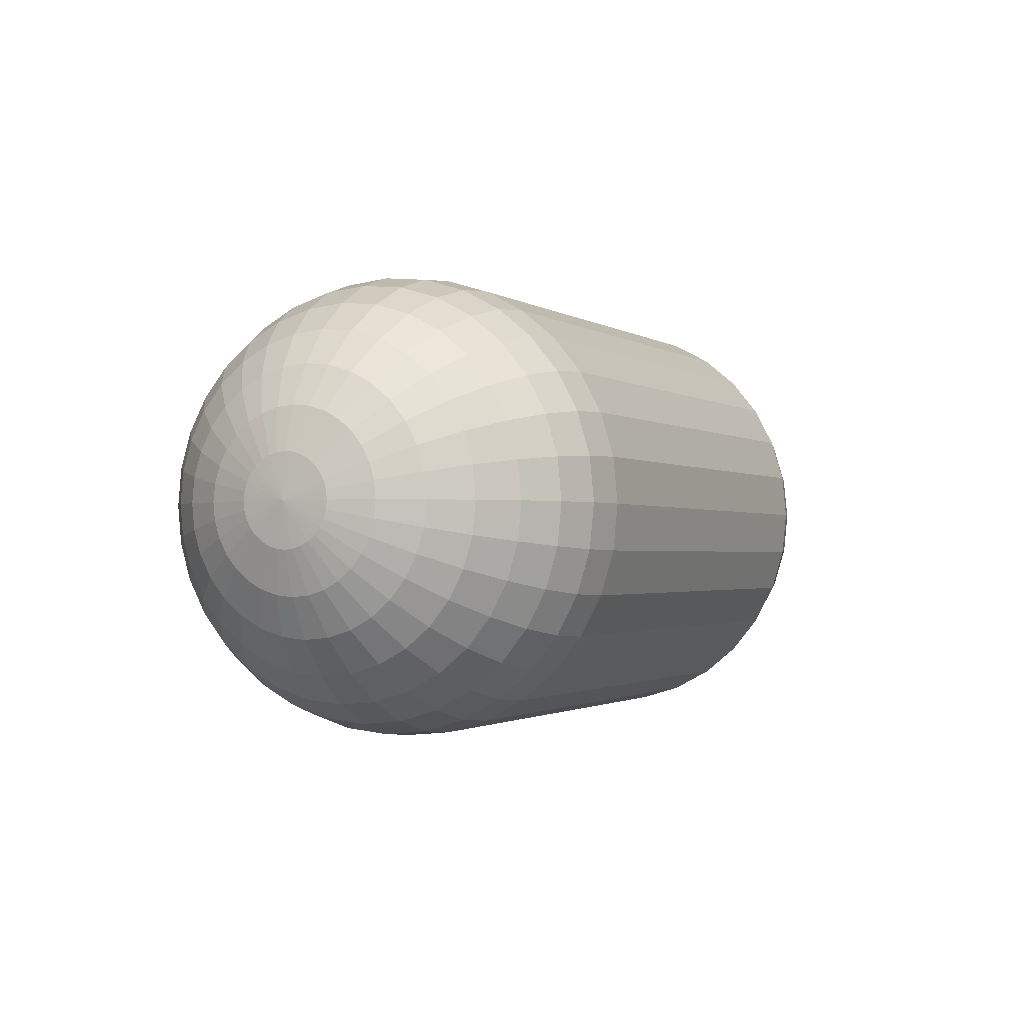
<metadata>
{"format":"obj","ext":"obj","renderer":"f3d","projection":"perspective","resolution":1024,"background":"white","views":[{"elev":-1.5,"azim":116.9,"up":"+Z"}]}
</metadata>
<code>
o Sphere_Capsule_Capsule
v -0.8625 -0.3536 0
v -0.9247 -0.2778 0
v -0.9247 -0.2724 -0.05419
v -0.8625 -0.3468 -0.06897
v 0.8446 -0.3536 -0
v 0.7688 -0.4157 -0
v 0.7688 -0.4077 -0.08111
v 0.8446 -0.3468 -0.06897
v -0.7868 -0.4157 0
v -0.7868 -0.4077 -0.08111
v 0.9068 -0.2778 -0
v 0.9068 -0.2724 -0.05419
v -0.7003 -0.4619 0
v -0.7003 -0.4531 -0.09012
v 0.953 -0.1913 -0
v 0.953 -0.1877 -0.03733
v -0.6065 -0.4904 0
v -0.6065 -0.481 -0.09567
v 0.9814 -0.09755 -0
v 0.9814 -0.09567 -0.01903
v 0.491 -0.5 -0
v 0.491 -0.4904 -0.09755
v -0.9994 -0.09755 0
v -1.009 0 0
v -0.9994 -0.09567 -0.01903
v 0.991 0 -0
v 0.5886 -0.4904 -0
v 0.5886 -0.481 -0.09567
v -0.9709 -0.1913 0
v -0.9709 -0.1877 -0.03733
v 0.6824 -0.4619 -0
v 0.6824 -0.4531 -0.09012
v 0.5886 -0.4531 -0.1877
v 0.6824 -0.4268 -0.1768
v -0.9709 -0.1768 -0.07322
v -0.9247 -0.2566 -0.1063
v 0.7688 -0.3841 -0.1591
v -0.8625 -0.3266 -0.1353
v 0.8446 -0.3266 -0.1353
v -0.7868 -0.3841 -0.1591
v 0.9068 -0.2566 -0.1063
v -0.7003 -0.4268 -0.1768
v 0.953 -0.1768 -0.07322
v -0.6065 -0.4531 -0.1877
v 0.9814 -0.09012 -0.03733
v 0.491 -0.4619 -0.1913
v -0.9994 -0.09012 -0.03733
v 0.9068 -0.231 -0.1543
v 0.953 -0.1591 -0.1063
v -0.7003 -0.3841 -0.2566
v -0.6065 -0.4077 -0.2724
v 0.9814 -0.08111 -0.05419
v 0.491 -0.4157 -0.2778
v -0.9994 -0.08111 -0.05419
v 0.5886 -0.4077 -0.2724
v -0.9709 -0.1591 -0.1063
v 0.6824 -0.3841 -0.2566
v -0.9247 -0.231 -0.1543
v 0.7688 -0.3457 -0.231
v -0.8625 -0.294 -0.1964
v 0.8446 -0.294 -0.1964
v -0.7868 -0.3457 -0.231
v 0.6824 -0.3266 -0.3266
v 0.7688 -0.294 -0.294
v -0.9247 -0.1964 -0.1964
v -0.8625 -0.25 -0.25
v 0.8446 -0.25 -0.25
v -0.7868 -0.294 -0.294
v 0.9068 -0.1964 -0.1964
v -0.7003 -0.3266 -0.3266
v 0.953 -0.1353 -0.1353
v -0.6065 -0.3468 -0.3468
v 0.9814 -0.06897 -0.06897
v 0.491 -0.3536 -0.3536
v -0.9994 -0.06897 -0.06897
v 0.5886 -0.3468 -0.3468
v -0.9709 -0.1353 -0.1353
v 0.953 -0.1063 -0.1591
v 0.9814 -0.05419 -0.08111
v -0.6065 -0.2724 -0.4077
v 0.491 -0.2778 -0.4157
v -0.9994 -0.05419 -0.08111
v 0.5886 -0.2724 -0.4077
v -0.9709 -0.1063 -0.1591
v 0.6824 -0.2566 -0.3841
v -0.9247 -0.1543 -0.231
v 0.7688 -0.231 -0.3457
v -0.8625 -0.1964 -0.294
v 0.8446 -0.1964 -0.294
v -0.7868 -0.231 -0.3457
v 0.9068 -0.1543 -0.231
v -0.7003 -0.2566 -0.3841
v -0.9247 -0.1063 -0.2566
v -0.8625 -0.1353 -0.3266
v 0.7688 -0.1591 -0.3841
v 0.8446 -0.1353 -0.3266
v -0.7868 -0.1591 -0.3841
v 0.9068 -0.1063 -0.2566
v -0.7003 -0.1768 -0.4268
v 0.953 -0.07322 -0.1768
v -0.6065 -0.1877 -0.4531
v 0.9814 -0.03733 -0.09012
v 0.491 -0.1913 -0.4619
v -0.9994 -0.03733 -0.09012
v 0.5886 -0.1877 -0.4531
v -0.9709 -0.07322 -0.1768
v 0.6824 -0.1768 -0.4268
v -0.6065 -0.09567 -0.481
v 0.491 -0.09755 -0.4904
v -0.9994 -0.01903 -0.09567
v 0.9814 -0.01903 -0.09567
v 0.5886 -0.09567 -0.481
v -0.9709 -0.03733 -0.1877
v 0.6824 -0.09012 -0.4531
v -0.9247 -0.05419 -0.2724
v 0.7688 -0.08111 -0.4077
v -0.8625 -0.06897 -0.3468
v 0.8446 -0.06897 -0.3468
v -0.7868 -0.08111 -0.4077
v 0.9068 -0.05419 -0.2724
v -0.7003 -0.09012 -0.4531
v 0.953 -0.03733 -0.1877
v 0.7688 0 -0.4157
v 0.8446 0 -0.3536
v -0.8625 0 -0.3536
v -0.7868 0 -0.4157
v 0.9068 0 -0.2778
v -0.7003 0 -0.4619
v 0.953 0 -0.1913
v -0.6065 0 -0.4904
v 0.9814 0 -0.09755
v 0.491 0 -0.5
v -0.9994 0 -0.09755
v 0.5886 0 -0.4904
v -0.9709 0 -0.1913
v 0.6824 0 -0.4619
v -0.9247 0 -0.2778
v -0.9994 0.01903 -0.09567
v 0.9814 0.01903 -0.09567
v 0.491 0.09755 -0.4904
v 0.5886 0.09567 -0.481
v -0.9709 0.03733 -0.1877
v 0.6824 0.09012 -0.4531
v -0.9247 0.05419 -0.2724
v 0.7688 0.08111 -0.4077
v -0.8625 0.06897 -0.3468
v 0.8446 0.06897 -0.3468
v -0.7868 0.08111 -0.4077
v 0.9068 0.05419 -0.2724
v -0.7003 0.09012 -0.4531
v 0.953 0.03733 -0.1877
v -0.6065 0.09567 -0.481
v -0.8625 0.1353 -0.3266
v -0.7868 0.1591 -0.3841
v 0.8446 0.1353 -0.3266
v 0.9068 0.1063 -0.2566
v -0.7003 0.1768 -0.4268
v 0.953 0.07322 -0.1768
v -0.6065 0.1877 -0.4531
v 0.9814 0.03733 -0.09012
v 0.491 0.1913 -0.4619
v -0.9994 0.03733 -0.09012
v 0.5886 0.1877 -0.4531
v -0.9709 0.07322 -0.1768
v 0.6824 0.1768 -0.4268
v -0.9247 0.1063 -0.2566
v 0.7688 0.1591 -0.3841
v 0.491 0.2778 -0.4157
v 0.5886 0.2724 -0.4077
v -0.9994 0.05419 -0.08111
v -0.9709 0.1063 -0.1591
v 0.6824 0.2566 -0.3841
v -0.9247 0.1543 -0.231
v 0.7688 0.231 -0.3457
v -0.8625 0.1964 -0.294
v 0.8446 0.1964 -0.294
v -0.7868 0.231 -0.3457
v 0.9068 0.1543 -0.231
v -0.7003 0.2566 -0.3841
v 0.953 0.1063 -0.1591
v -0.6065 0.2724 -0.4077
v 0.9814 0.05419 -0.08111
v 0.8446 0.25 -0.25
v 0.9068 0.1964 -0.1964
v -0.7868 0.294 -0.294
v -0.7003 0.3266 -0.3266
v 0.953 0.1353 -0.1353
v -0.6065 0.3468 -0.3468
v 0.9814 0.06897 -0.06897
v 0.491 0.3536 -0.3536
v -0.9994 0.06897 -0.06897
v 0.5886 0.3468 -0.3468
v -0.9709 0.1353 -0.1353
v 0.6824 0.3266 -0.3266
v -0.9247 0.1964 -0.1964
v 0.7688 0.294 -0.294
v -0.8625 0.25 -0.25
v 0.5886 0.4077 -0.2724
v 0.6824 0.3841 -0.2566
v -0.9709 0.1591 -0.1063
v -0.9247 0.231 -0.1543
v 0.7688 0.3457 -0.231
v -0.8625 0.294 -0.1964
v 0.8446 0.294 -0.1964
v -0.7868 0.3457 -0.231
v 0.9068 0.231 -0.1543
v -0.7003 0.3841 -0.2566
v 0.953 0.1591 -0.1063
v -0.6065 0.4077 -0.2724
v 0.9814 0.08111 -0.05419
v 0.491 0.4157 -0.2778
v -0.9994 0.08111 -0.05419
v 0.9068 0.2566 -0.1063
v 0.953 0.1768 -0.07322
v -0.7003 0.4268 -0.1768
v -0.6065 0.4531 -0.1877
v 0.9814 0.09012 -0.03733
v 0.491 0.4619 -0.1913
v -0.9994 0.09012 -0.03733
v 0.5886 0.4531 -0.1877
v -0.9709 0.1768 -0.07322
v 0.6824 0.4268 -0.1768
v -0.9247 0.2566 -0.1063
v 0.7688 0.3841 -0.1591
v -0.8625 0.3266 -0.1353
v 0.8446 0.3266 -0.1353
v -0.7868 0.3841 -0.1591
v -0.9709 0.1877 -0.03733
v -0.9247 0.2724 -0.05419
v 0.6824 0.4531 -0.09012
v 0.7688 0.4077 -0.08111
v -0.8625 0.3468 -0.06897
v 0.8446 0.3468 -0.06897
v -0.7868 0.4077 -0.08111
v 0.9068 0.2724 -0.05419
v -0.7003 0.4531 -0.09012
v 0.953 0.1877 -0.03733
v -0.6065 0.481 -0.09567
v 0.9814 0.09567 -0.01903
v 0.491 0.4904 -0.09755
v -0.9994 0.09567 -0.01903
v 0.5886 0.481 -0.09567
v -0.7003 0.4619 0
v -0.6065 0.4904 0
v 0.953 0.1913 -0
v 0.9814 0.09755 -0
v 0.491 0.5 -0
v -0.9994 0.09755 0
v 0.5886 0.4904 -0
v -0.9709 0.1913 0
v 0.6824 0.4619 -0
v -0.9247 0.2778 0
v 0.7688 0.4157 -0
v -0.8625 0.3536 0
v 0.8446 0.3536 -0
v -0.7868 0.4157 0
v 0.9068 0.2778 -0
v 0.6824 0.4531 0.09012
v 0.7688 0.4077 0.08111
v -0.9247 0.2724 0.05419
v -0.8625 0.3468 0.06897
v 0.8446 0.3468 0.06897
v -0.7868 0.4077 0.08111
v 0.9068 0.2724 0.05419
v -0.7003 0.4531 0.09012
v 0.953 0.1877 0.03733
v -0.6065 0.481 0.09567
v 0.9814 0.09567 0.01903
v 0.491 0.4904 0.09755
v -0.9994 0.09567 0.01903
v 0.5886 0.481 0.09567
v -0.9709 0.1877 0.03733
v 0.953 0.1768 0.07322
v 0.9814 0.09012 0.03733
v -0.6065 0.4531 0.1877
v 0.491 0.4619 0.1913
v -0.9994 0.09012 0.03733
v 0.5886 0.4531 0.1877
v -0.9709 0.1768 0.07322
v 0.6824 0.4268 0.1768
v -0.9247 0.2566 0.1063
v 0.7688 0.3841 0.1591
v -0.8625 0.3266 0.1353
v 0.8446 0.3266 0.1353
v -0.7868 0.3841 0.1591
v 0.9068 0.2566 0.1063
v -0.7003 0.4268 0.1768
v -0.9247 0.231 0.1543
v -0.8625 0.294 0.1964
v 0.7688 0.3457 0.231
v 0.8446 0.294 0.1964
v -0.7868 0.3457 0.231
v 0.9068 0.231 0.1543
v -0.7003 0.3841 0.2566
v 0.953 0.1591 0.1063
v -0.6065 0.4077 0.2724
v 0.9814 0.08111 0.05419
v 0.491 0.4157 0.2778
v -0.9994 0.08111 0.05419
v 0.5886 0.4077 0.2724
v -0.9709 0.1591 0.1063
v 0.6824 0.3841 0.2566
v -0.6065 0.3468 0.3468
v 0.491 0.3536 0.3536
v -0.9994 0.06897 0.06897
v 0.9814 0.06897 0.06897
v 0.5886 0.3468 0.3468
v -0.9709 0.1353 0.1353
v 0.6824 0.3266 0.3266
v -0.9247 0.1964 0.1964
v 0.7688 0.294 0.294
v -0.8625 0.25 0.25
v 0.8446 0.25 0.25
v -0.7868 0.294 0.294
v 0.9068 0.1964 0.1964
v -0.7003 0.3266 0.3266
v 0.953 0.1353 0.1353
v 0.7688 0.231 0.3457
v 0.8446 0.1964 0.294
v -0.8625 0.1964 0.294
v -0.7868 0.231 0.3457
v 0.9068 0.1543 0.231
v -0.7003 0.2566 0.3841
v 0.953 0.1063 0.1591
v -0.6065 0.2724 0.4077
v 0.9814 0.05419 0.08111
v 0.491 0.2778 0.4157
v -0.9994 0.05419 0.08111
v 0.5886 0.2724 0.4077
v -0.9709 0.1063 0.1591
v 0.6824 0.2566 0.3841
v -0.9247 0.1543 0.231
v 0.9814 0.03733 0.09012
v 0.491 0.1913 0.4619
v 0.5886 0.1877 0.4531
v -0.9994 0.03733 0.09012
v -0.9709 0.07322 0.1768
v 0.6824 0.1768 0.4268
v -0.9247 0.1063 0.2566
v 0.7688 0.1591 0.3841
v -0.8625 0.1353 0.3266
v 0.8446 0.1353 0.3266
v -0.7868 0.1591 0.3841
v 0.9068 0.1063 0.2566
v -0.7003 0.1768 0.4268
v 0.953 0.07322 0.1768
v -0.6065 0.1877 0.4531
v 0.8446 0.06897 0.3468
v 0.9068 0.05419 0.2724
v -0.7868 0.08111 0.4077
v -0.7003 0.09012 0.4531
v 0.953 0.03733 0.1877
v -0.6065 0.09567 0.481
v 0.9814 0.01903 0.09567
v 0.491 0.09755 0.4904
v -0.9994 0.01903 0.09567
v 0.5886 0.09567 0.481
v -0.9709 0.03733 0.1877
v 0.6824 0.09012 0.4531
v -0.9247 0.05419 0.2724
v 0.7688 0.08111 0.4077
v -0.8625 0.06897 0.3468
v -0.9994 0 0.09755
v -0.9709 0 0.1913
v 0.5886 0 0.4904
v 0.6824 0 0.4619
v -0.9247 0 0.2778
v 0.7688 0 0.4157
v -0.8625 0 0.3536
v 0.8446 0 0.3536
v -0.7868 0 0.4157
v 0.9068 0 0.2778
v -0.7003 0 0.4619
v 0.953 0 0.1913
v -0.6065 0 0.4904
v 0.9814 0 0.09755
v 0.491 0 0.5
v -0.7868 -0.08111 0.4077
v -0.7003 -0.09012 0.4531
v 0.9068 -0.05419 0.2724
v 0.953 -0.03733 0.1877
v -0.6065 -0.09567 0.481
v 0.9814 -0.01903 0.09567
v 0.491 -0.09755 0.4904
v -0.9994 -0.01903 0.09567
v 0.5886 -0.09567 0.481
v -0.9709 -0.03733 0.1877
v 0.6824 -0.09012 0.4531
v -0.9247 -0.05419 0.2724
v 0.7688 -0.08111 0.4077
v -0.8625 -0.06897 0.3468
v 0.8446 -0.06897 0.3468
v 0.5886 -0.1877 0.4531
v 0.6824 -0.1768 0.4268
v -0.9709 -0.07322 0.1768
v -0.9247 -0.1063 0.2566
v 0.7688 -0.1591 0.3841
v -0.8625 -0.1353 0.3266
v 0.8446 -0.1353 0.3266
v -0.7868 -0.1591 0.3841
v 0.9068 -0.1063 0.2566
v -0.7003 -0.1768 0.4268
v 0.953 -0.07322 0.1768
v -0.6065 -0.1877 0.4531
v 0.9814 -0.03733 0.09012
v 0.491 -0.1913 0.4619
v -0.9994 -0.03733 0.09012
v 0.9068 -0.1543 0.231
v 0.953 -0.1063 0.1591
v -0.7003 -0.2566 0.3841
v -0.6065 -0.2724 0.4077
v 0.9814 -0.05419 0.08111
v 0.491 -0.2778 0.4157
v -0.9994 -0.05419 0.08111
v 0.5886 -0.2724 0.4077
v -0.9709 -0.1063 0.1591
v 0.6824 -0.2566 0.3841
v -0.9247 -0.1543 0.231
v 0.7688 -0.231 0.3457
v -0.8625 -0.1964 0.294
v 0.8446 -0.1964 0.294
v -0.7868 -0.231 0.3457
v -0.9709 -0.1353 0.1353
v -0.9247 -0.1964 0.1964
v 0.6824 -0.3266 0.3266
v 0.7688 -0.294 0.294
v -0.8625 -0.25 0.25
v 0.8446 -0.25 0.25
v -0.7868 -0.294 0.294
v 0.9068 -0.1964 0.1964
v -0.7003 -0.3266 0.3266
v 0.953 -0.1353 0.1353
v -0.6065 -0.3468 0.3468
v 0.9814 -0.06897 0.06897
v 0.491 -0.3536 0.3536
v -0.9994 -0.06897 0.06897
v 0.5886 -0.3468 0.3468
v -0.7003 -0.3841 0.2566
v -0.6065 -0.4077 0.2724
v 0.953 -0.1591 0.1063
v 0.9814 -0.08111 0.05419
v 0.491 -0.4157 0.2778
v -0.9994 -0.08111 0.05419
v 0.5886 -0.4077 0.2724
v -0.9709 -0.1591 0.1063
v 0.6824 -0.3841 0.2566
v -0.9247 -0.231 0.1543
v 0.7688 -0.3457 0.231
v -0.8625 -0.294 0.1964
v 0.8446 -0.294 0.1964
v -0.7868 -0.3457 0.231
v 0.9068 -0.231 0.1543
v 0.6824 -0.4268 0.1768
v 0.7688 -0.3841 0.1591
v -0.9247 -0.2566 0.1063
v -0.8625 -0.3266 0.1353
v 0.8446 -0.3266 0.1353
v -0.7868 -0.3841 0.1591
v 0.9068 -0.2566 0.1063
v -0.7003 -0.4268 0.1768
v 0.953 -0.1768 0.07322
v -0.6065 -0.4531 0.1877
v 0.9814 -0.09012 0.03733
v 0.491 -0.4619 0.1913
v -0.9994 -0.09012 0.03733
v 0.5886 -0.4531 0.1877
v -0.9709 -0.1768 0.07322
v 0.953 -0.1877 0.03733
v 0.9814 -0.09567 0.01903
v -0.6065 -0.481 0.09567
v 0.491 -0.4904 0.09755
v -0.9994 -0.09567 0.01903
v 0.5886 -0.481 0.09567
v -0.9709 -0.1877 0.03733
v 0.6824 -0.4531 0.09012
v -0.9247 -0.2724 0.05419
v 0.7688 -0.4077 0.08111
v -0.8625 -0.3468 0.06897
v 0.8446 -0.3468 0.06897
v -0.7868 -0.4077 0.08111
v 0.9068 -0.2724 0.05419
v -0.7003 -0.4531 0.09012
f 1 2 3 4
f 5 6 7 8
f 9 1 4 10
f 11 5 8 12
f 13 9 10 14
f 15 11 12 16
f 17 13 14 18
f 19 15 16 20
f 21 17 18 22
f 23 24 25
f 26 19 20
f 27 21 22 28
f 29 23 25 30
f 31 27 28 32
f 2 29 30 3
f 6 31 32 7
f 32 28 33 34
f 3 30 35 36
f 7 32 34 37
f 4 3 36 38
f 8 7 37 39
f 10 4 38 40
f 12 8 39 41
f 14 10 40 42
f 16 12 41 43
f 18 14 42 44
f 20 16 43 45
f 22 18 44 46
f 25 24 47
f 26 20 45
f 28 22 46 33
f 30 25 47 35
f 43 41 48 49
f 44 42 50 51
f 45 43 49 52
f 46 44 51 53
f 47 24 54
f 26 45 52
f 33 46 53 55
f 35 47 54 56
f 34 33 55 57
f 36 35 56 58
f 37 34 57 59
f 38 36 58 60
f 39 37 59 61
f 40 38 60 62
f 41 39 61 48
f 42 40 62 50
f 59 57 63 64
f 60 58 65 66
f 61 59 64 67
f 62 60 66 68
f 48 61 67 69
f 50 62 68 70
f 49 48 69 71
f 51 50 70 72
f 52 49 71 73
f 53 51 72 74
f 54 24 75
f 26 52 73
f 55 53 74 76
f 56 54 75 77
f 57 55 76 63
f 58 56 77 65
f 73 71 78 79
f 74 72 80 81
f 75 24 82
f 26 73 79
f 76 74 81 83
f 77 75 82 84
f 63 76 83 85
f 65 77 84 86
f 64 63 85 87
f 66 65 86 88
f 67 64 87 89
f 68 66 88 90
f 69 67 89 91
f 70 68 90 92
f 71 69 91 78
f 72 70 92 80
f 88 86 93 94
f 89 87 95 96
f 90 88 94 97
f 91 89 96 98
f 92 90 97 99
f 78 91 98 100
f 80 92 99 101
f 79 78 100 102
f 81 80 101 103
f 82 24 104
f 26 79 102
f 83 81 103 105
f 84 82 104 106
f 85 83 105 107
f 86 84 106 93
f 87 85 107 95
f 103 101 108 109
f 104 24 110
f 26 102 111
f 105 103 109 112
f 106 104 110 113
f 107 105 112 114
f 93 106 113 115
f 95 107 114 116
f 94 93 115 117
f 96 95 116 118
f 97 94 117 119
f 98 96 118 120
f 99 97 119 121
f 100 98 120 122
f 101 99 121 108
f 102 100 122 111
f 118 116 123 124
f 119 117 125 126
f 120 118 124 127
f 121 119 126 128
f 122 120 127 129
f 108 121 128 130
f 111 122 129 131
f 109 108 130 132
f 110 24 133
f 26 111 131
f 112 109 132 134
f 113 110 133 135
f 114 112 134 136
f 115 113 135 137
f 116 114 136 123
f 117 115 137 125
f 133 24 138
f 26 131 139
f 134 132 140 141
f 135 133 138 142
f 136 134 141 143
f 137 135 142 144
f 123 136 143 145
f 125 137 144 146
f 124 123 145 147
f 126 125 146 148
f 127 124 147 149
f 128 126 148 150
f 129 127 149 151
f 130 128 150 152
f 131 129 151 139
f 132 130 152 140
f 148 146 153 154
f 149 147 155 156
f 150 148 154 157
f 151 149 156 158
f 152 150 157 159
f 139 151 158 160
f 140 152 159 161
f 138 24 162
f 26 139 160
f 141 140 161 163
f 142 138 162 164
f 143 141 163 165
f 144 142 164 166
f 145 143 165 167
f 146 144 166 153
f 147 145 167 155
f 163 161 168 169
f 164 162 170 171
f 165 163 169 172
f 166 164 171 173
f 167 165 172 174
f 153 166 173 175
f 155 167 174 176
f 154 153 175 177
f 156 155 176 178
f 157 154 177 179
f 158 156 178 180
f 159 157 179 181
f 160 158 180 182
f 161 159 181 168
f 162 24 170
f 26 160 182
f 178 176 183 184
f 179 177 185 186
f 180 178 184 187
f 181 179 186 188
f 182 180 187 189
f 168 181 188 190
f 170 24 191
f 26 182 189
f 169 168 190 192
f 171 170 191 193
f 172 169 192 194
f 173 171 193 195
f 174 172 194 196
f 175 173 195 197
f 176 174 196 183
f 177 175 197 185
f 194 192 198 199
f 195 193 200 201
f 196 194 199 202
f 197 195 201 203
f 183 196 202 204
f 185 197 203 205
f 184 183 204 206
f 186 185 205 207
f 187 184 206 208
f 188 186 207 209
f 189 187 208 210
f 190 188 209 211
f 191 24 212
f 26 189 210
f 192 190 211 198
f 193 191 212 200
f 208 206 213 214
f 209 207 215 216
f 210 208 214 217
f 211 209 216 218
f 212 24 219
f 26 210 217
f 198 211 218 220
f 200 212 219 221
f 199 198 220 222
f 201 200 221 223
f 202 199 222 224
f 203 201 223 225
f 204 202 224 226
f 205 203 225 227
f 206 204 226 213
f 207 205 227 215
f 223 221 228 229
f 224 222 230 231
f 225 223 229 232
f 226 224 231 233
f 227 225 232 234
f 213 226 233 235
f 215 227 234 236
f 214 213 235 237
f 216 215 236 238
f 217 214 237 239
f 218 216 238 240
f 219 24 241
f 26 217 239
f 220 218 240 242
f 221 219 241 228
f 222 220 242 230
f 238 236 243 244
f 239 237 245 246
f 240 238 244 247
f 241 24 248
f 26 239 246
f 242 240 247 249
f 228 241 248 250
f 230 242 249 251
f 229 228 250 252
f 231 230 251 253
f 232 229 252 254
f 233 231 253 255
f 234 232 254 256
f 235 233 255 257
f 236 234 256 243
f 237 235 257 245
f 253 251 258 259
f 254 252 260 261
f 255 253 259 262
f 256 254 261 263
f 257 255 262 264
f 243 256 263 265
f 245 257 264 266
f 244 243 265 267
f 246 245 266 268
f 247 244 267 269
f 248 24 270
f 26 246 268
f 249 247 269 271
f 250 248 270 272
f 251 249 271 258
f 252 250 272 260
f 268 266 273 274
f 269 267 275 276
f 270 24 277
f 26 268 274
f 271 269 276 278
f 272 270 277 279
f 258 271 278 280
f 260 272 279 281
f 259 258 280 282
f 261 260 281 283
f 262 259 282 284
f 263 261 283 285
f 264 262 284 286
f 265 263 285 287
f 266 264 286 273
f 267 265 287 275
f 283 281 288 289
f 284 282 290 291
f 285 283 289 292
f 286 284 291 293
f 287 285 292 294
f 273 286 293 295
f 275 287 294 296
f 274 273 295 297
f 276 275 296 298
f 277 24 299
f 26 274 297
f 278 276 298 300
f 279 277 299 301
f 280 278 300 302
f 281 279 301 288
f 282 280 302 290
f 298 296 303 304
f 299 24 305
f 26 297 306
f 300 298 304 307
f 301 299 305 308
f 302 300 307 309
f 288 301 308 310
f 290 302 309 311
f 289 288 310 312
f 291 290 311 313
f 292 289 312 314
f 293 291 313 315
f 294 292 314 316
f 295 293 315 317
f 296 294 316 303
f 297 295 317 306
f 313 311 318 319
f 314 312 320 321
f 315 313 319 322
f 316 314 321 323
f 317 315 322 324
f 303 316 323 325
f 306 317 324 326
f 304 303 325 327
f 305 24 328
f 26 306 326
f 307 304 327 329
f 308 305 328 330
f 309 307 329 331
f 310 308 330 332
f 311 309 331 318
f 312 310 332 320
f 26 326 333
f 329 327 334 335
f 330 328 336 337
f 331 329 335 338
f 332 330 337 339
f 318 331 338 340
f 320 332 339 341
f 319 318 340 342
f 321 320 341 343
f 322 319 342 344
f 323 321 343 345
f 324 322 344 346
f 325 323 345 347
f 326 324 346 333
f 327 325 347 334
f 328 24 336
f 344 342 348 349
f 345 343 350 351
f 346 344 349 352
f 347 345 351 353
f 333 346 352 354
f 334 347 353 355
f 336 24 356
f 26 333 354
f 335 334 355 357
f 337 336 356 358
f 338 335 357 359
f 339 337 358 360
f 340 338 359 361
f 341 339 360 362
f 342 340 361 348
f 343 341 362 350
f 358 356 363 364
f 359 357 365 366
f 360 358 364 367
f 361 359 366 368
f 362 360 367 369
f 348 361 368 370
f 350 362 369 371
f 349 348 370 372
f 351 350 371 373
f 352 349 372 374
f 353 351 373 375
f 354 352 374 376
f 355 353 375 377
f 356 24 363
f 26 354 376
f 357 355 377 365
f 373 371 378 379
f 374 372 380 381
f 375 373 379 382
f 376 374 381 383
f 377 375 382 384
f 363 24 385
f 26 376 383
f 365 377 384 386
f 364 363 385 387
f 366 365 386 388
f 367 364 387 389
f 368 366 388 390
f 369 367 389 391
f 370 368 390 392
f 371 369 391 378
f 372 370 392 380
f 388 386 393 394
f 389 387 395 396
f 390 388 394 397
f 391 389 396 398
f 392 390 397 399
f 378 391 398 400
f 380 392 399 401
f 379 378 400 402
f 381 380 401 403
f 382 379 402 404
f 383 381 403 405
f 384 382 404 406
f 385 24 407
f 26 383 405
f 386 384 406 393
f 387 385 407 395
f 403 401 408 409
f 404 402 410 411
f 405 403 409 412
f 406 404 411 413
f 407 24 414
f 26 405 412
f 393 406 413 415
f 395 407 414 416
f 394 393 415 417
f 396 395 416 418
f 397 394 417 419
f 398 396 418 420
f 399 397 419 421
f 400 398 420 422
f 401 399 421 408
f 402 400 422 410
f 418 416 423 424
f 419 417 425 426
f 420 418 424 427
f 421 419 426 428
f 422 420 427 429
f 408 421 428 430
f 410 422 429 431
f 409 408 430 432
f 411 410 431 433
f 412 409 432 434
f 413 411 433 435
f 414 24 436
f 26 412 434
f 415 413 435 437
f 416 414 436 423
f 417 415 437 425
f 433 431 438 439
f 434 432 440 441
f 435 433 439 442
f 436 24 443
f 26 434 441
f 437 435 442 444
f 423 436 443 445
f 425 437 444 446
f 424 423 445 447
f 426 425 446 448
f 427 424 447 449
f 428 426 448 450
f 429 427 449 451
f 430 428 450 452
f 431 429 451 438
f 432 430 452 440
f 448 446 453 454
f 449 447 455 456
f 450 448 454 457
f 451 449 456 458
f 452 450 457 459
f 438 451 458 460
f 440 452 459 461
f 439 438 460 462
f 441 440 461 463
f 442 439 462 464
f 443 24 465
f 26 441 463
f 444 442 464 466
f 445 443 465 467
f 446 444 466 453
f 447 445 467 455
f 463 461 468 469
f 464 462 470 471
f 465 24 472
f 26 463 469
f 466 464 471 473
f 467 465 472 474
f 453 466 473 475
f 455 467 474 476
f 454 453 475 477
f 456 455 476 478
f 457 454 477 479
f 458 456 478 480
f 459 457 479 481
f 460 458 480 482
f 461 459 481 468
f 462 460 482 470
f 479 477 6 5
f 480 478 1 9
f 481 479 5 11
f 482 480 9 13
f 468 481 11 15
f 470 482 13 17
f 469 468 15 19
f 471 470 17 21
f 472 24 23
f 26 469 19
f 473 471 21 27
f 474 472 23 29
f 475 473 27 31
f 476 474 29 2
f 477 475 31 6
f 478 476 2 1

</code>
